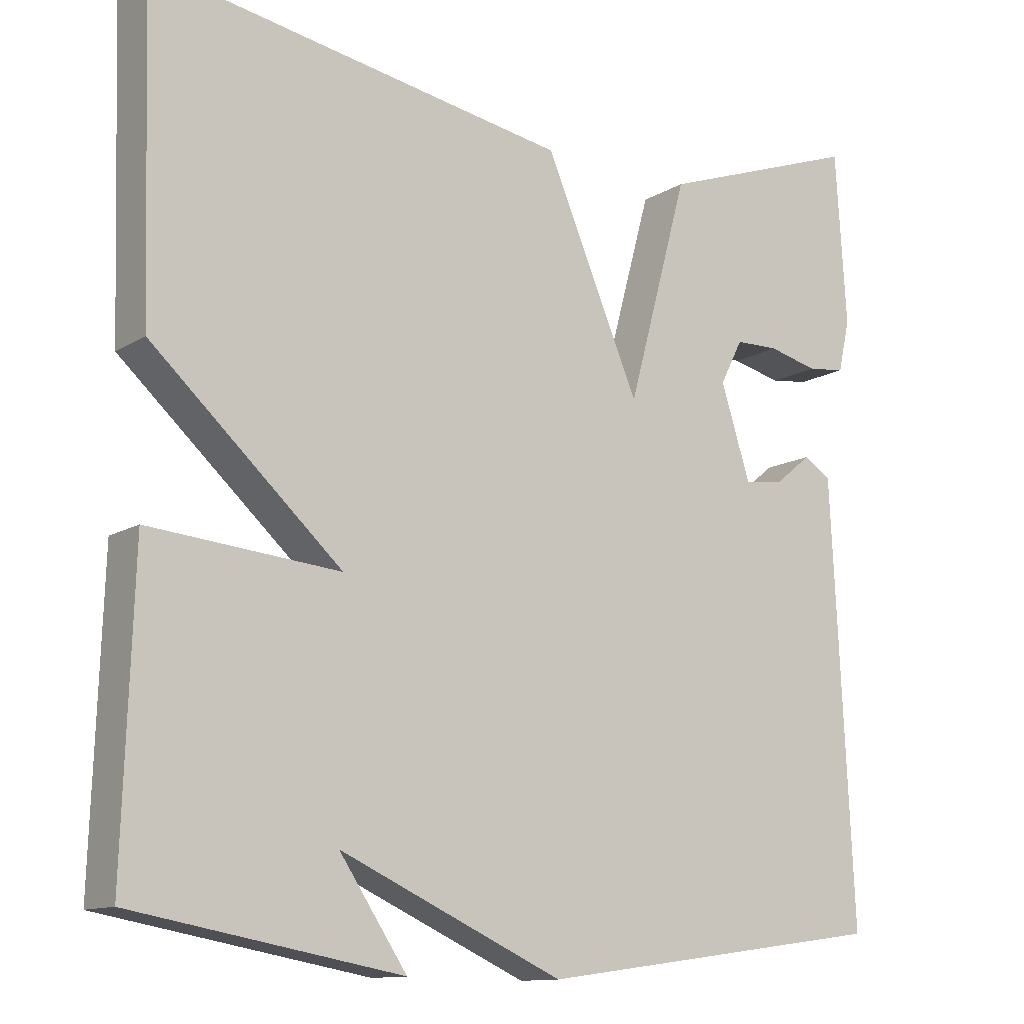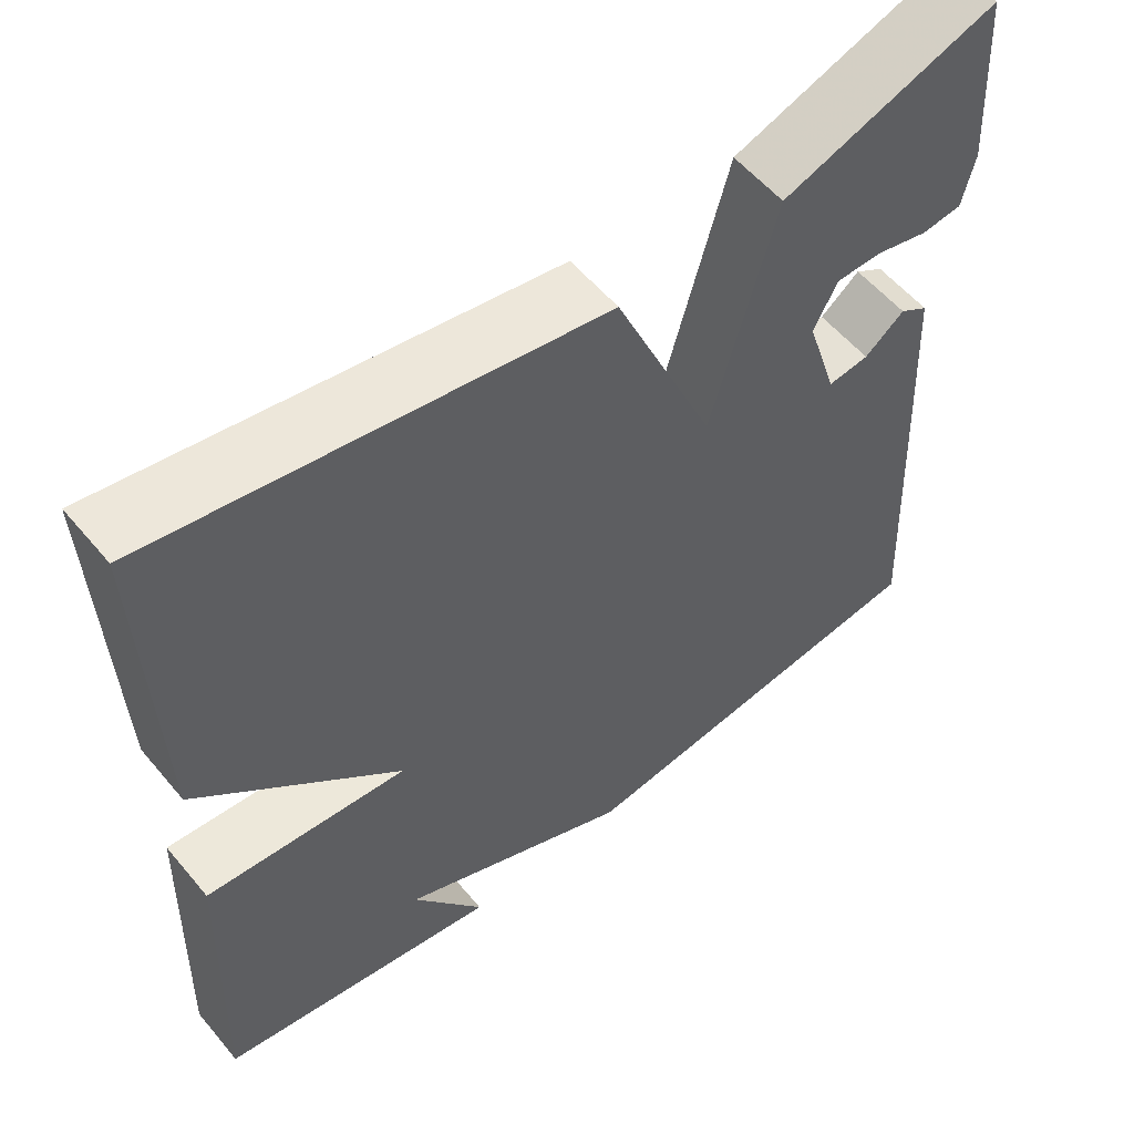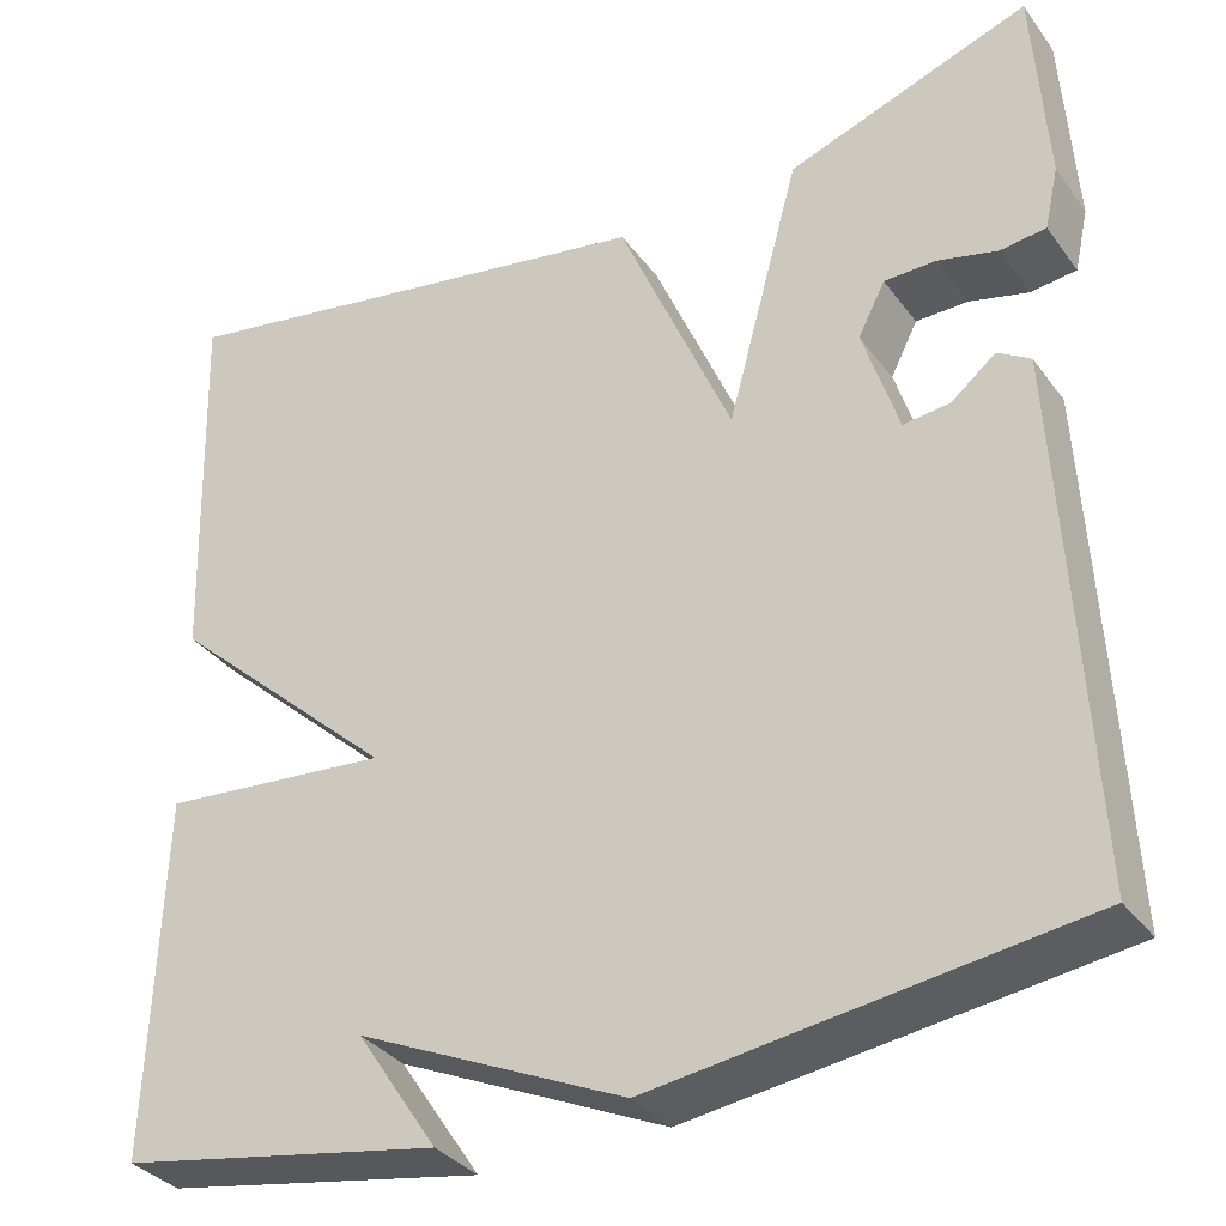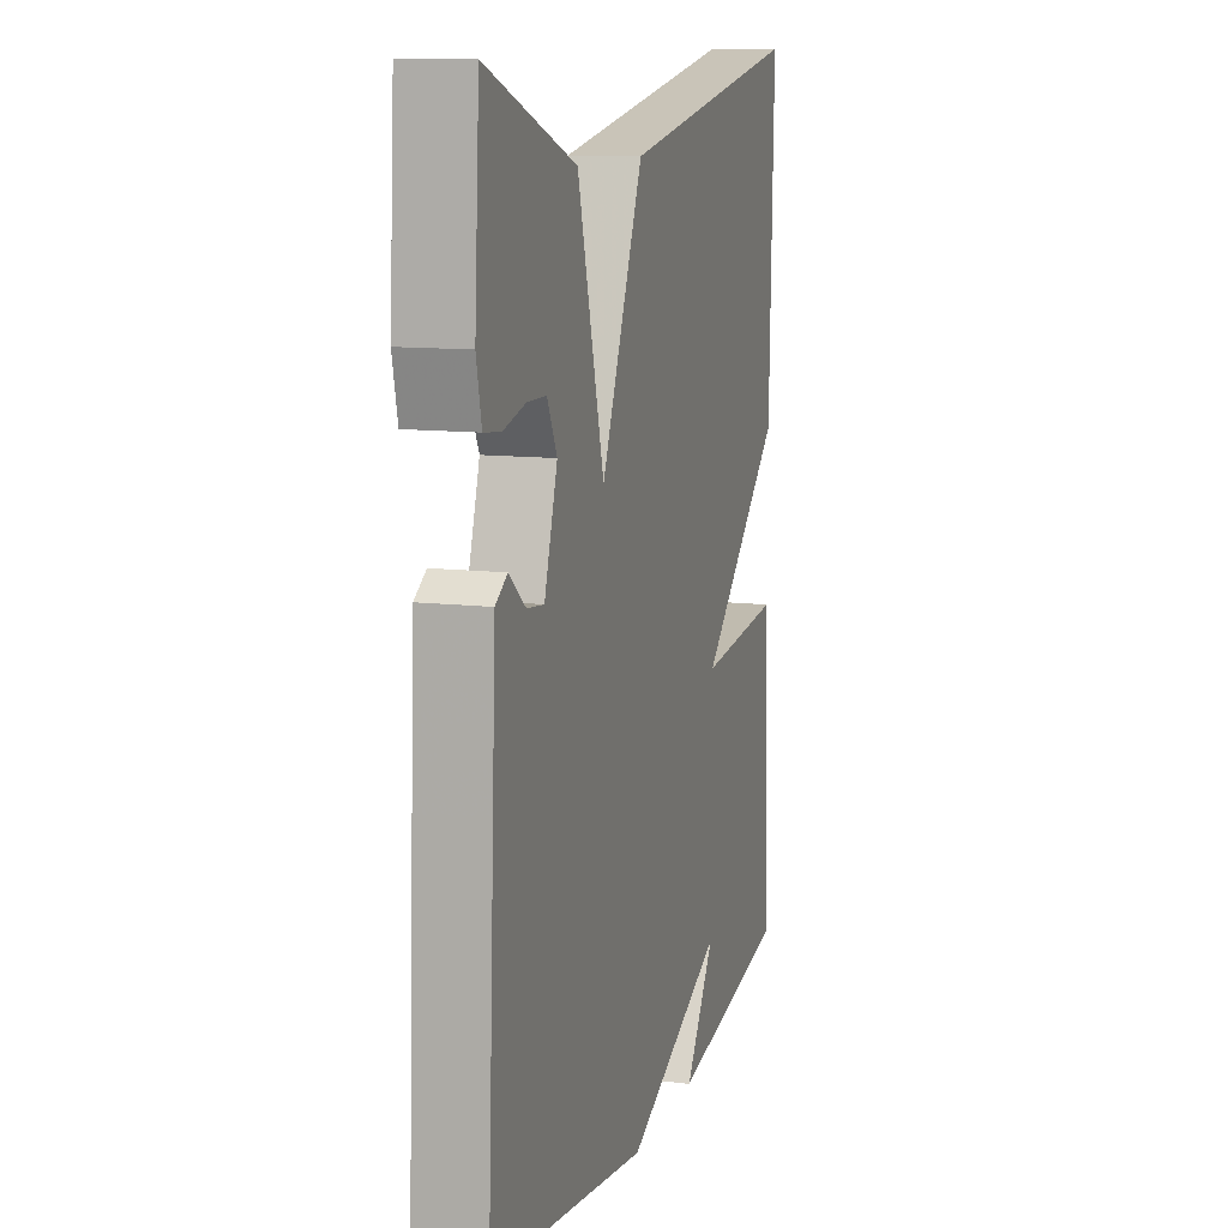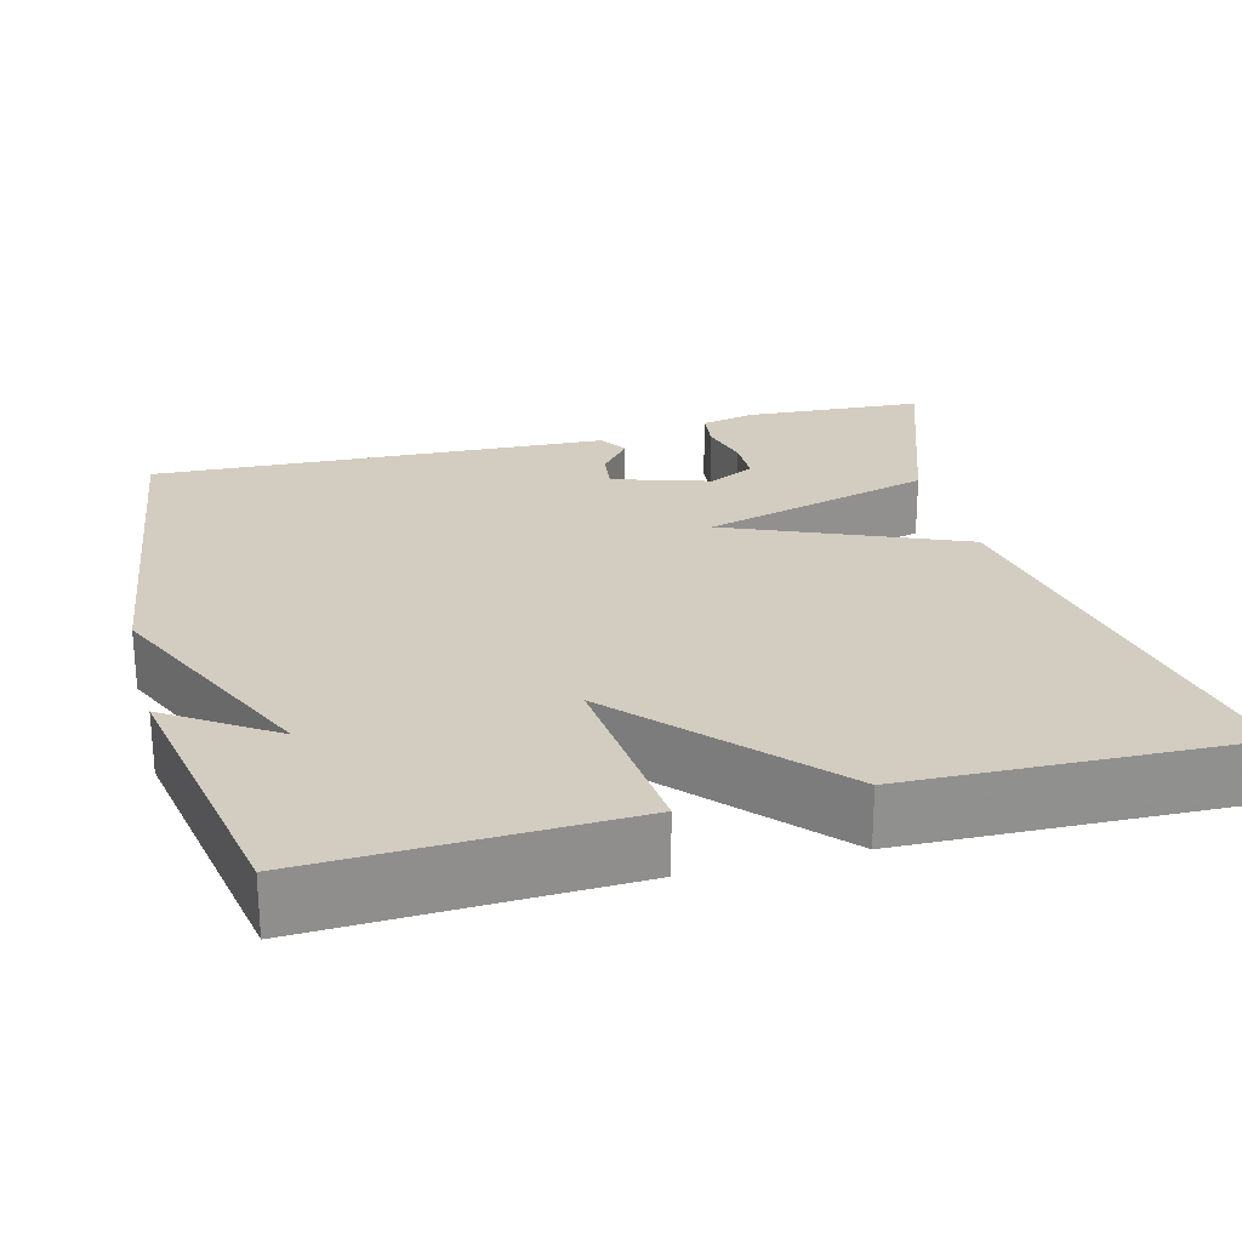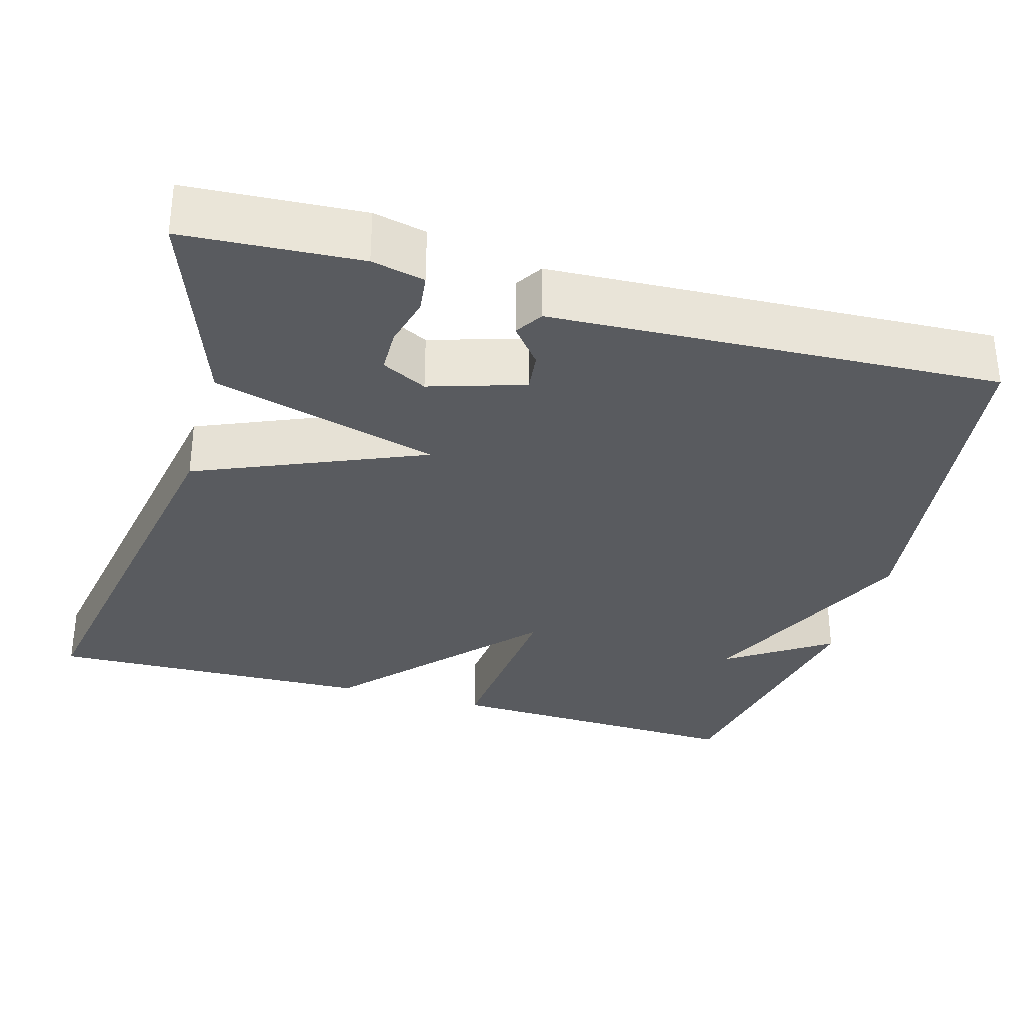
<metadata>
{"format":"obj","ext":"obj","renderer":"f3d","projection":"perspective","resolution":1024,"background":"white","views":[{"elev":-12.3,"azim":-35.7,"up":"+Z"},{"elev":56.5,"azim":-39.3,"up":"+Z"},{"elev":-34.0,"azim":30.9,"up":"+Z"},{"elev":11.3,"azim":106.2,"up":"+Z"},{"elev":24.7,"azim":-104.8,"up":"+Y"},{"elev":-32.5,"azim":74.0,"up":"+Y"}]}
</metadata>
<code>
v -0.5 0.07 -0.5
v -0.487 0.07 -0.113
v -0.242 0.07 -0.135
v -0.487 0.07 0.087
v -0.5 0.07 0.5
v 0.039 0.07 0.407
v 0.161 0.07 0.12
v 0.239 0.07 0.407
v 0.5 0.07 0.5
v 0.514 0.07 0.278
v 0.499 0.07 0.211
v 0.45 0.07 0.205
v 0.386 0.07 0.221
v 0.33 0.07 0.22
v 0.301 0.07 0.163
v 0.339 0.07 0.043
v 0.389 0.07 0.049
v 0.437 0.07 0.088
v 0.472 0.07 0.066
v 0.481 0.07 -0.112
v 0.5 0.07 -0.5
v 0.045 0.07 -0.562
v -0.242 0.07 -0.432
v -0.155 0.07 -0.562
v -0.5 0 -0.5
v -0.487 0 -0.113
v -0.242 0 -0.135
v -0.487 0 0.087
v -0.5 0 0.5
v 0.039 0 0.407
v 0.161 0 0.12
v 0.239 0 0.407
v 0.5 0 0.5
v 0.514 0 0.278
v 0.499 0 0.211
v 0.45 0 0.205
v 0.386 0 0.221
v 0.33 0 0.22
v 0.301 0 0.163
v 0.339 0 0.043
v 0.389 0 0.049
v 0.437 0 0.088
v 0.472 0 0.066
v 0.481 0 -0.112
v 0.5 0 -0.5
v 0.045 0 -0.562
v -0.242 0 -0.432
v -0.155 0 -0.562
f 23 24 1 2
f 22 23 2 3
f 20 21 22
f 19 20 22
f 18 19 22
f 17 18 22
f 16 17 22 3
f 15 16 3
f 14 15 3
f 11 12 13
f 10 11 13
f 9 10 13
f 8 9 13
f 8 13 14
f 7 8 14
f 5 6 7
f 4 5 7
f 3 4 7
f 3 7 14
f 26 25 48 47
f 27 26 47 46
f 46 45 44
f 46 44 43
f 46 43 42
f 46 42 41
f 27 46 41 40
f 27 40 39
f 27 39 38
f 37 36 35
f 37 35 34
f 37 34 33
f 37 33 32
f 38 37 32
f 38 32 31
f 31 30 29
f 31 29 28
f 31 28 27
f 38 31 27
f 1 25 26 2
f 2 26 27 3
f 3 27 28 4
f 4 28 29 5
f 5 29 30 6
f 6 30 31 7
f 7 31 32 8
f 8 32 33 9
f 9 33 34 10
f 10 34 35 11
f 11 35 36 12
f 12 36 37 13
f 13 37 38 14
f 14 38 39 15
f 15 39 40 16
f 16 40 41 17
f 17 41 42 18
f 18 42 43 19
f 19 43 44 20
f 20 44 45 21
f 21 45 46 22
f 22 46 47 23
f 23 47 48 24
f 24 48 25 1

</code>
